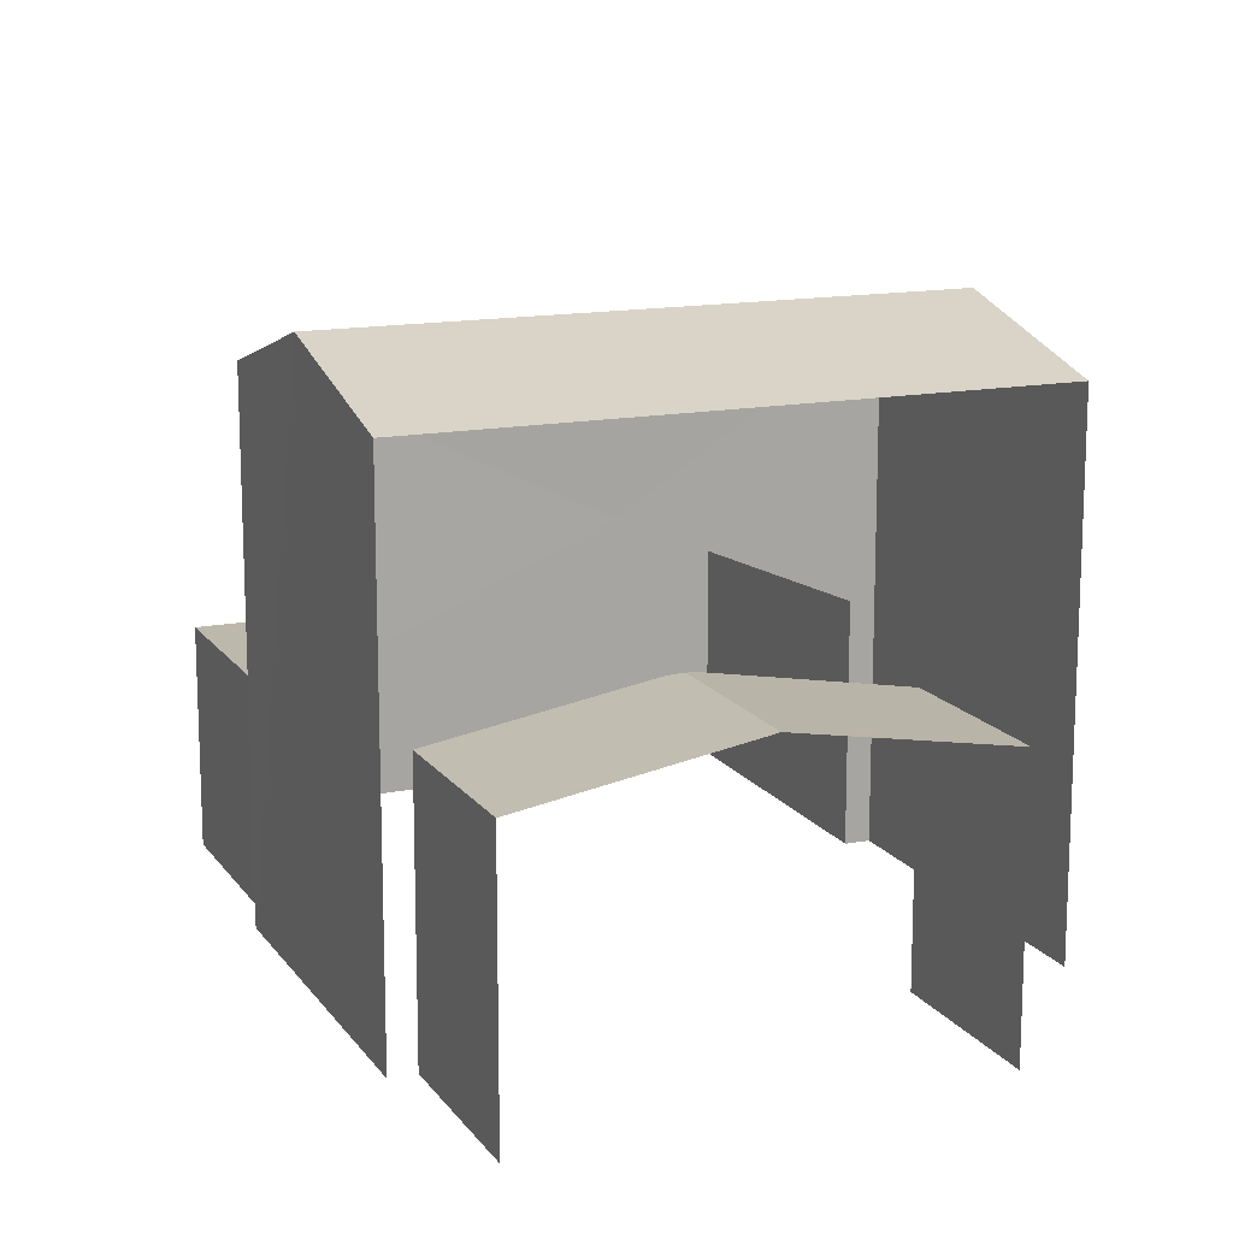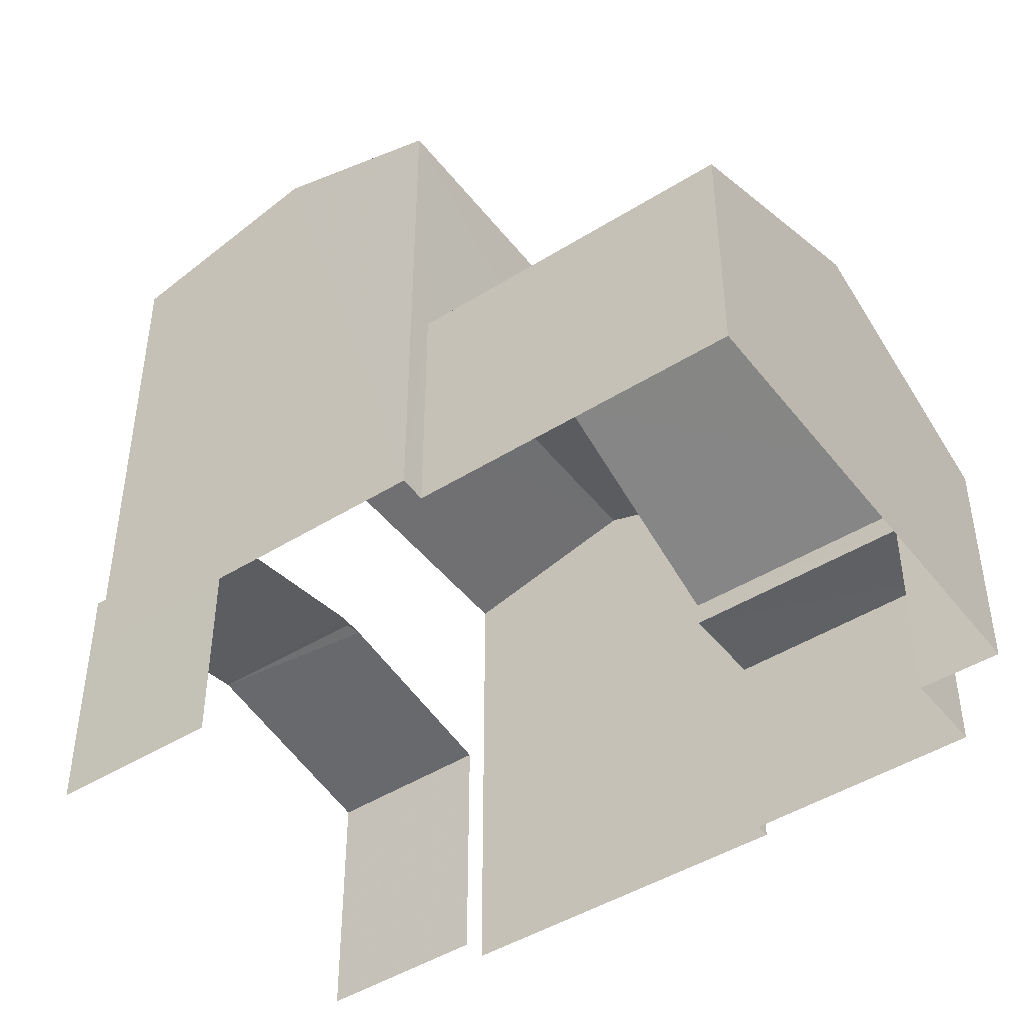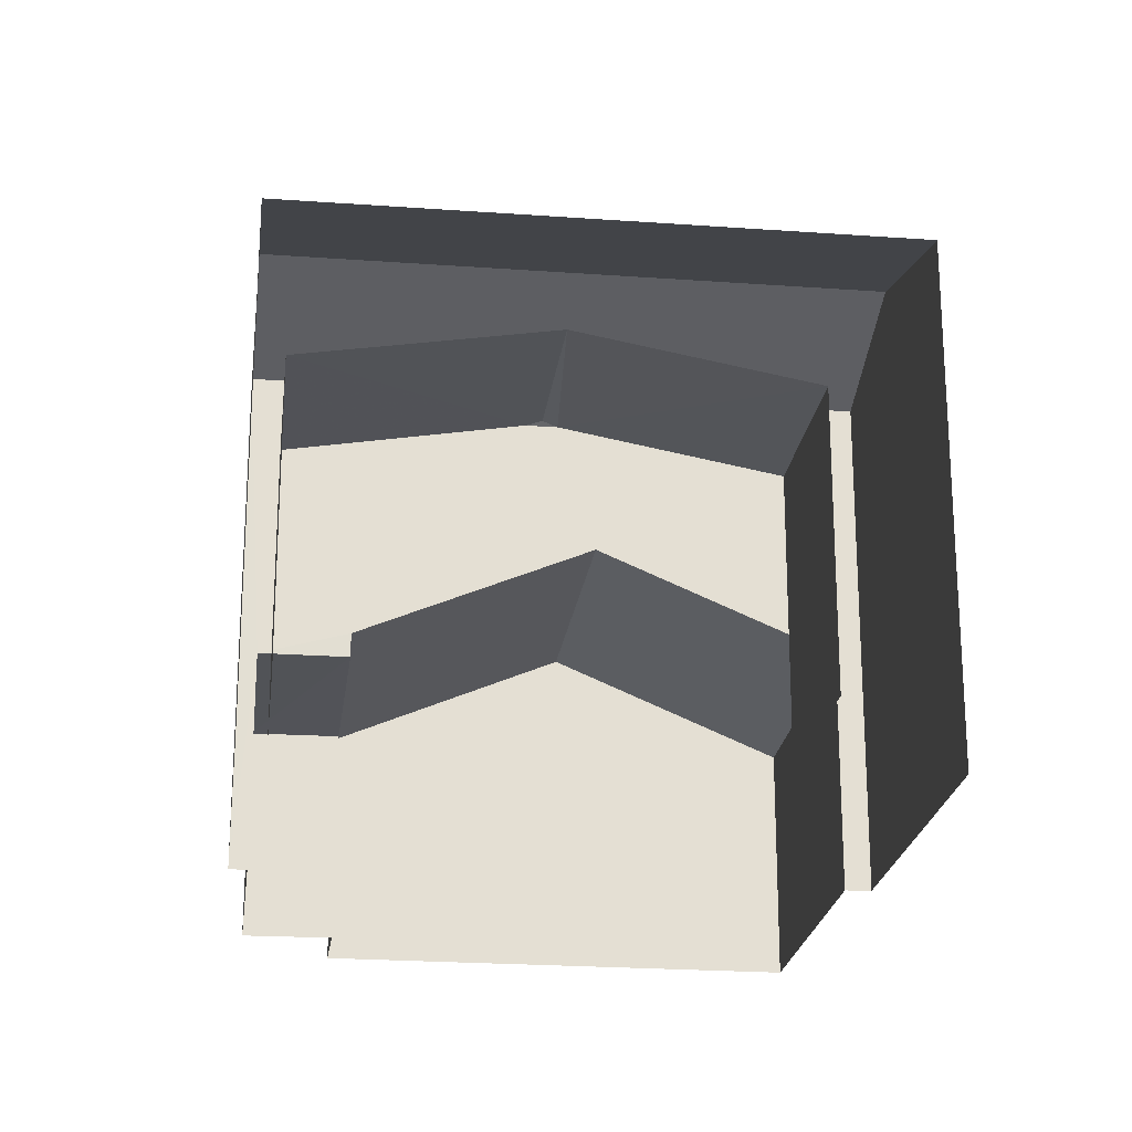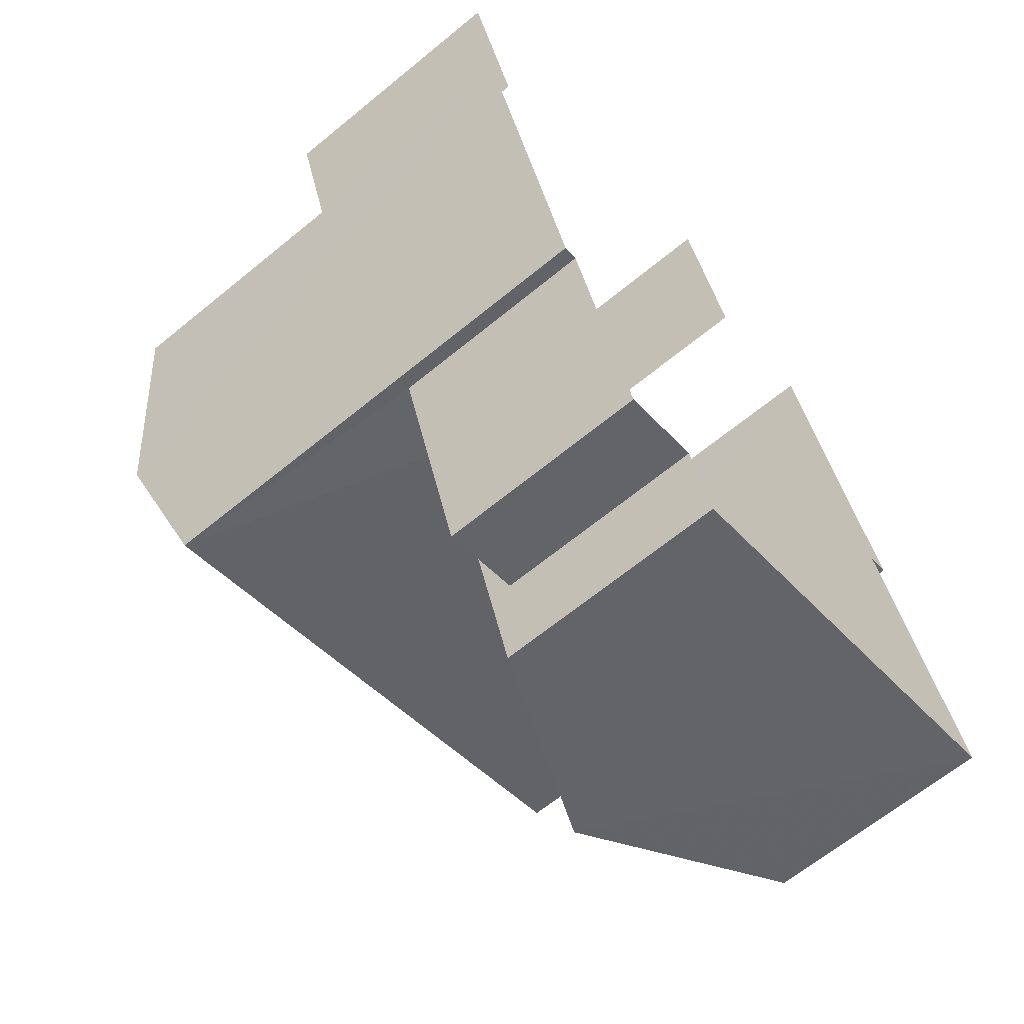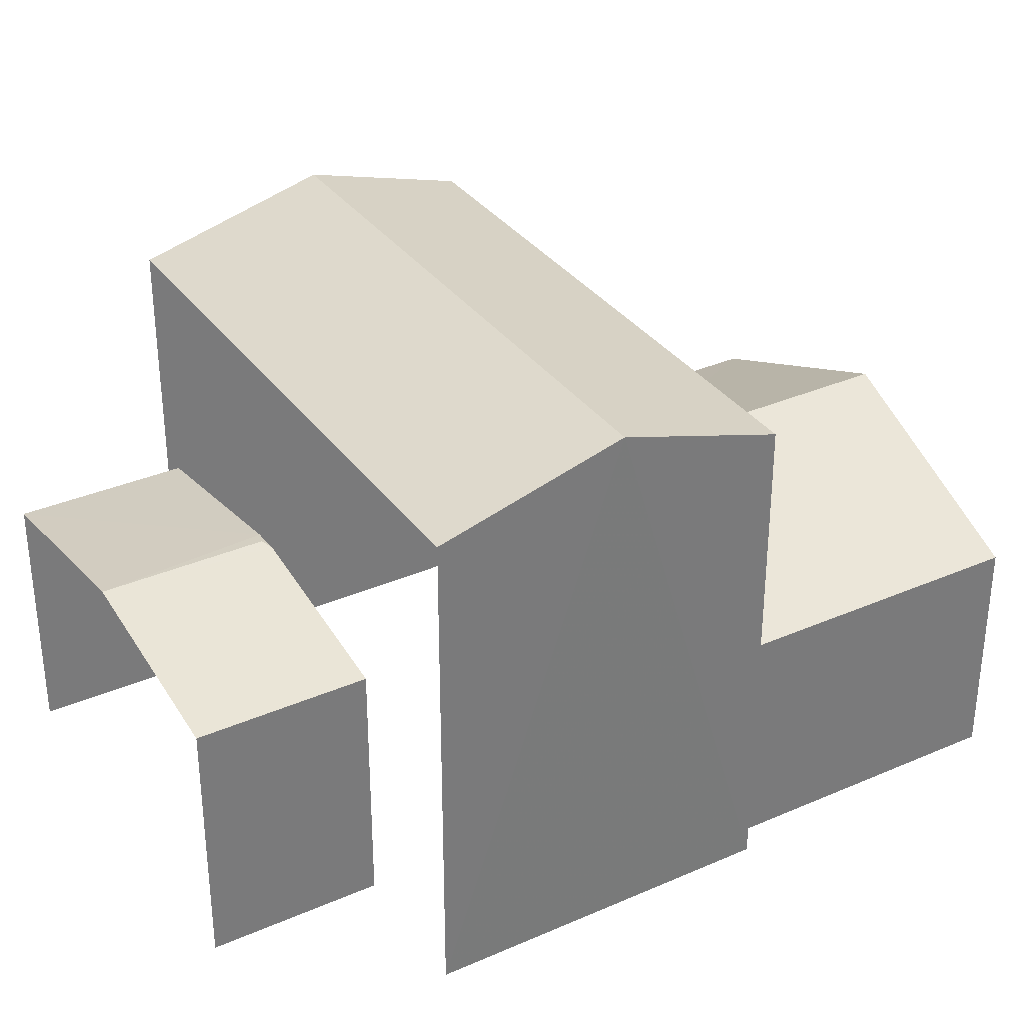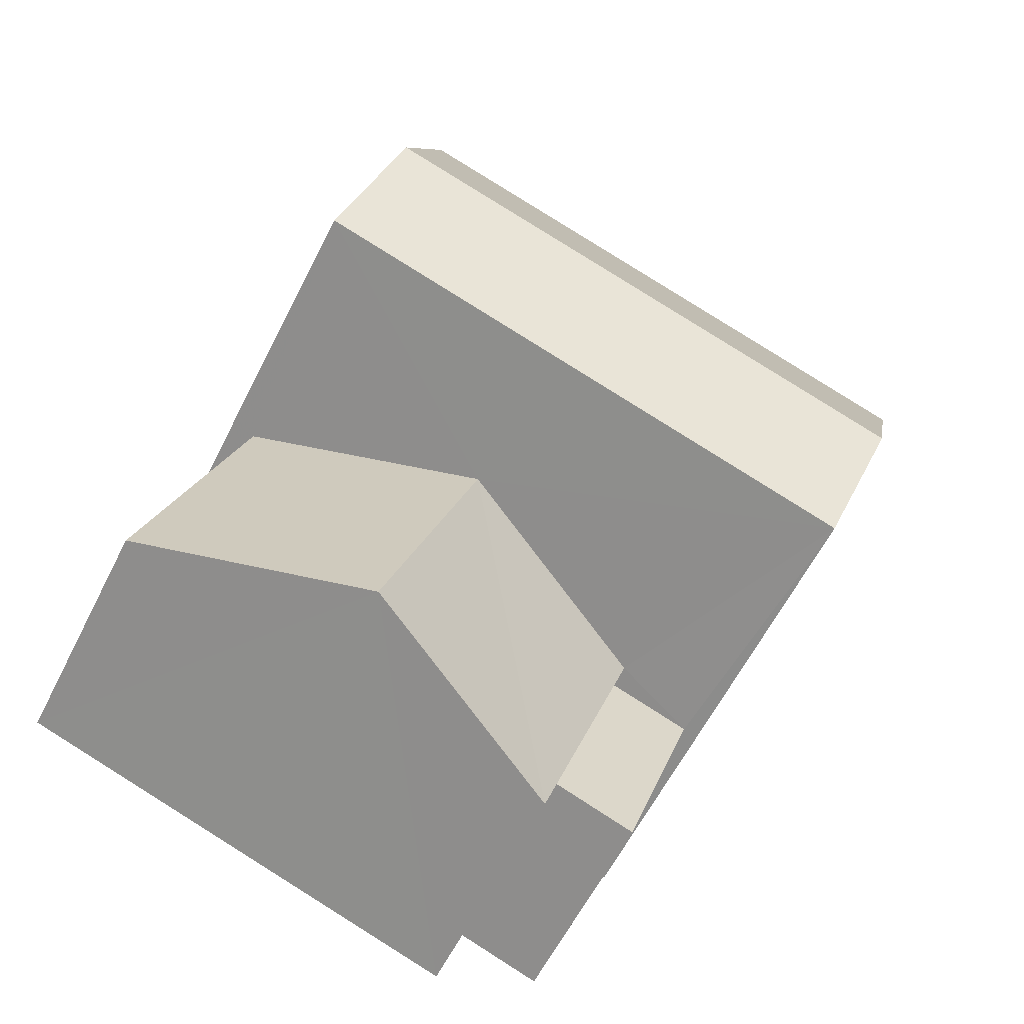
<metadata>
{"format":"obj","ext":"obj","renderer":"f3d","projection":"perspective","resolution":1024,"background":"white","views":[{"elev":14.7,"azim":138.7,"up":"+Z"},{"elev":-45.9,"azim":-72.8,"up":"+Z"},{"elev":-22.5,"azim":154.5,"up":"+Z"},{"elev":-65.0,"azim":129.5,"up":"+Y"},{"elev":33.8,"azim":-139.0,"up":"+Z"},{"elev":-60.4,"azim":-26.7,"up":"+Y"}]}
</metadata>
<code>
v -2.244e+05 -1.279e+05 14.75
v -2.244e+05 -1.279e+05 14.75
v -2.244e+05 -1.279e+05 14.75
v -2.244e+05 -1.279e+05 14.75
v -2.244e+05 -1.279e+05 14.75
v -2.244e+05 -1.279e+05 14.75
v -2.244e+05 -1.279e+05 14.75
v -2.244e+05 -1.279e+05 14.75
v -2.244e+05 -1.278e+05 14.75
v -2.244e+05 -1.279e+05 14.75
v -2.244e+05 -1.279e+05 14.75
v -2.244e+05 -1.279e+05 14.75
v -2.244e+05 -1.279e+05 14.75
v -2.244e+05 -1.279e+05 14.75
v -2.244e+05 -1.279e+05 18.97
v -2.244e+05 -1.278e+05 18.45
v -2.244e+05 -1.279e+05 18.93
v -2.244e+05 -1.279e+05 18.97
v -2.244e+05 -1.279e+05 18.45
v -2.244e+05 -1.279e+05 18.93
v -2.244e+05 -1.279e+05 18.45
v -2.244e+05 -1.279e+05 18.45
v -2.244e+05 -1.279e+05 22.53
v -2.244e+05 -1.279e+05 21.83
v -2.244e+05 -1.279e+05 22.53
v -2.244e+05 -1.279e+05 21.83
v -2.244e+05 -1.279e+05 21.83
v -2.244e+05 -1.279e+05 21.83
v -2.244e+05 -1.279e+05 19.5
v -2.244e+05 -1.279e+05 19.5
v -2.244e+05 -1.279e+05 18.1
v -2.244e+05 -1.279e+05 18.1
v -2.244e+05 -1.279e+05 18.1
v -2.244e+05 -1.279e+05 18.1
v -2.244e+05 -1.279e+05 17.75
v -2.244e+05 -1.279e+05 17.75
v -2.244e+05 -1.279e+05 17.75
v -2.244e+05 -1.279e+05 17.75
f 1 2 3
f 4 1 5
f 6 7 3
f 8 5 1
f 8 9 10
f 11 12 13
f 7 11 3
f 14 9 8
f 11 13 14
f 3 11 1
f 14 8 1
f 11 14 1
f 22 5 8
f 5 22 28
f 14 13 19
f 17 27 28
f 13 27 19
f 17 28 20
f 20 28 22
f 19 27 17
f 21 10 15
f 10 9 15
f 9 16 15
f 15 16 17
f 15 17 18
f 16 19 17
f 17 20 18
f 18 20 15
f 15 20 21
f 20 22 21
f 23 24 25
f 23 26 24
f 25 27 23
f 25 28 27
f 29 30 31
f 32 29 31
f 33 34 30
f 29 33 30
f 35 36 37
f 35 38 36
f 27 13 23
f 13 12 23
f 12 26 23
f 8 10 21
f 22 8 21
f 6 38 31
f 31 38 32
f 6 3 38
f 32 38 35
f 37 36 2
f 1 37 2
f 38 2 36
f 38 3 2
f 34 7 30
f 7 6 30
f 6 31 30
f 19 16 9
f 14 19 9
f 24 4 25
f 4 5 25
f 5 28 25
f 11 7 34
f 33 11 34
f 1 4 37
f 4 24 37
f 11 33 12
f 29 24 26
f 35 37 32
f 12 33 26
f 32 24 29
f 33 29 26
f 37 24 32

</code>
